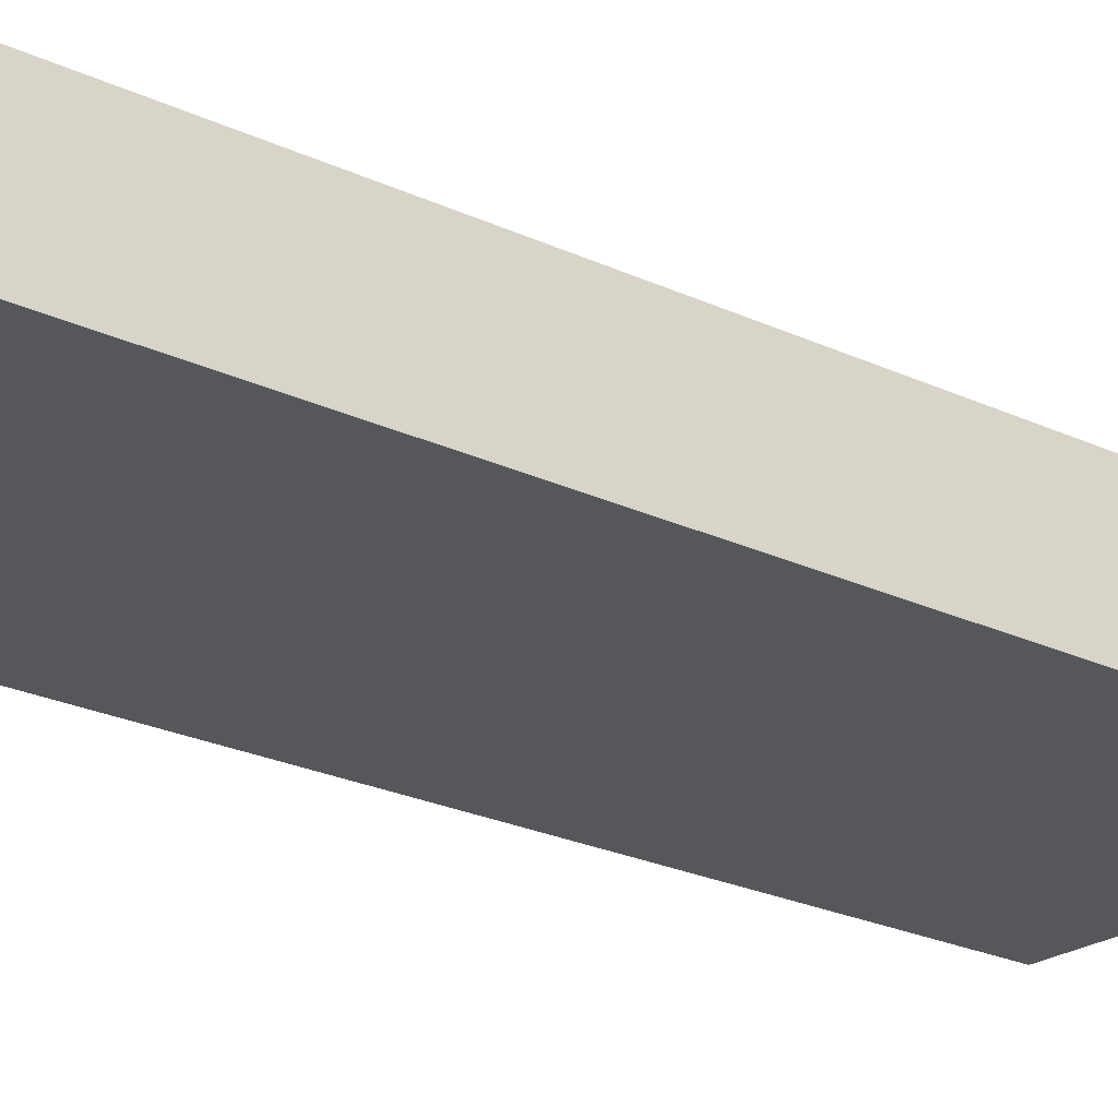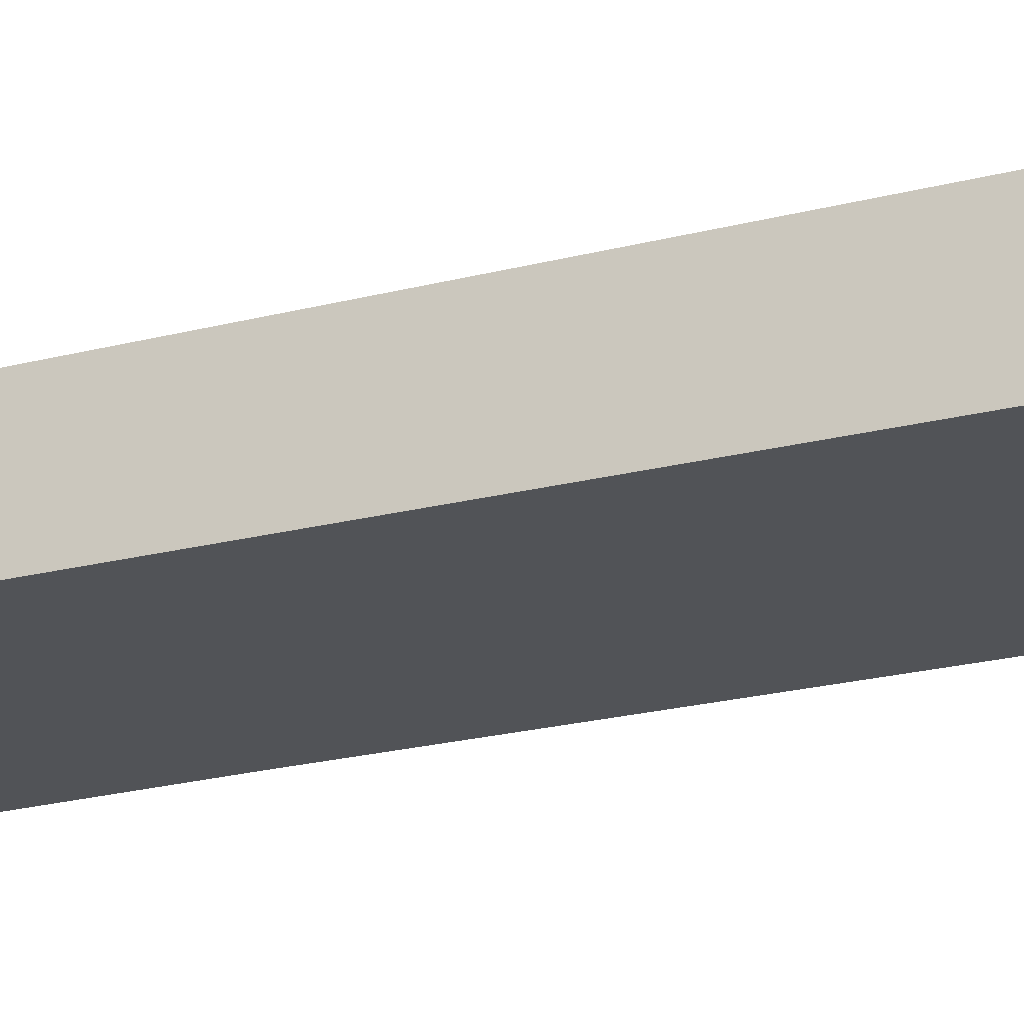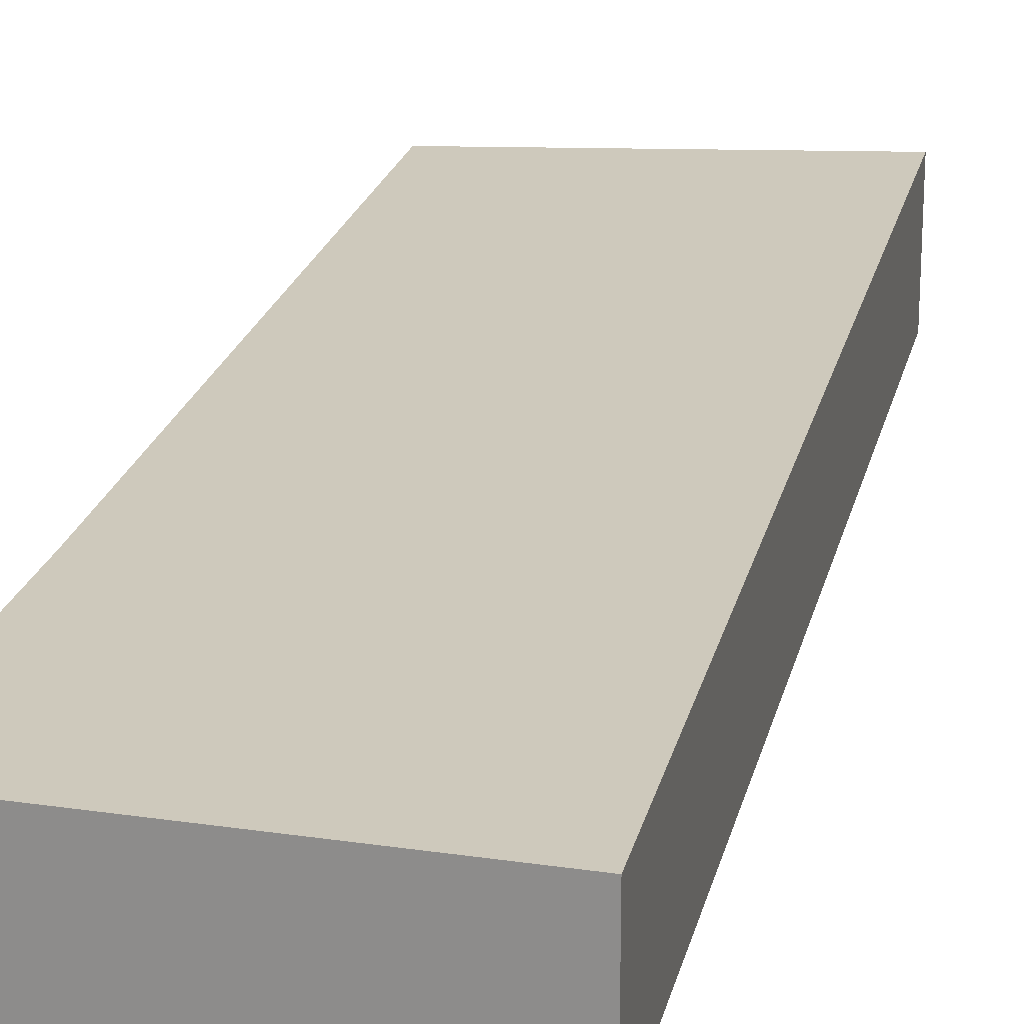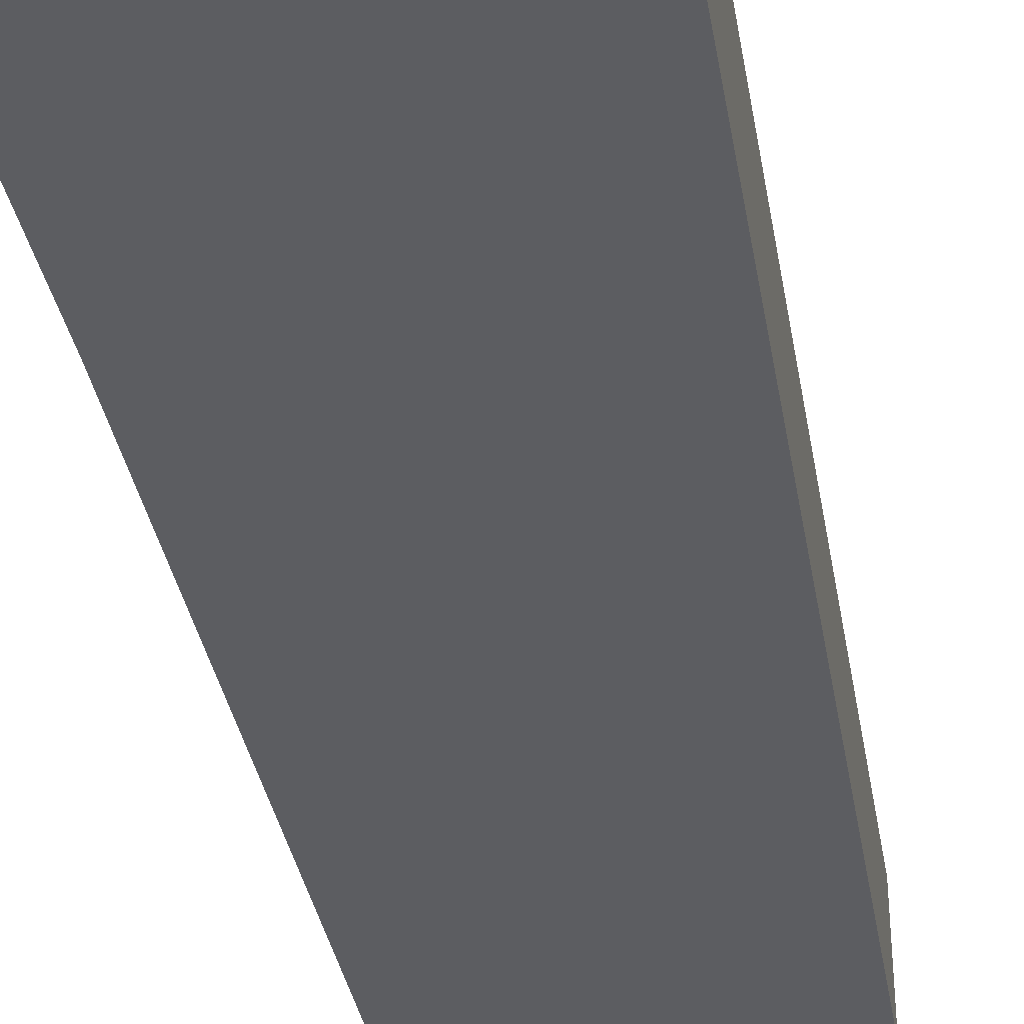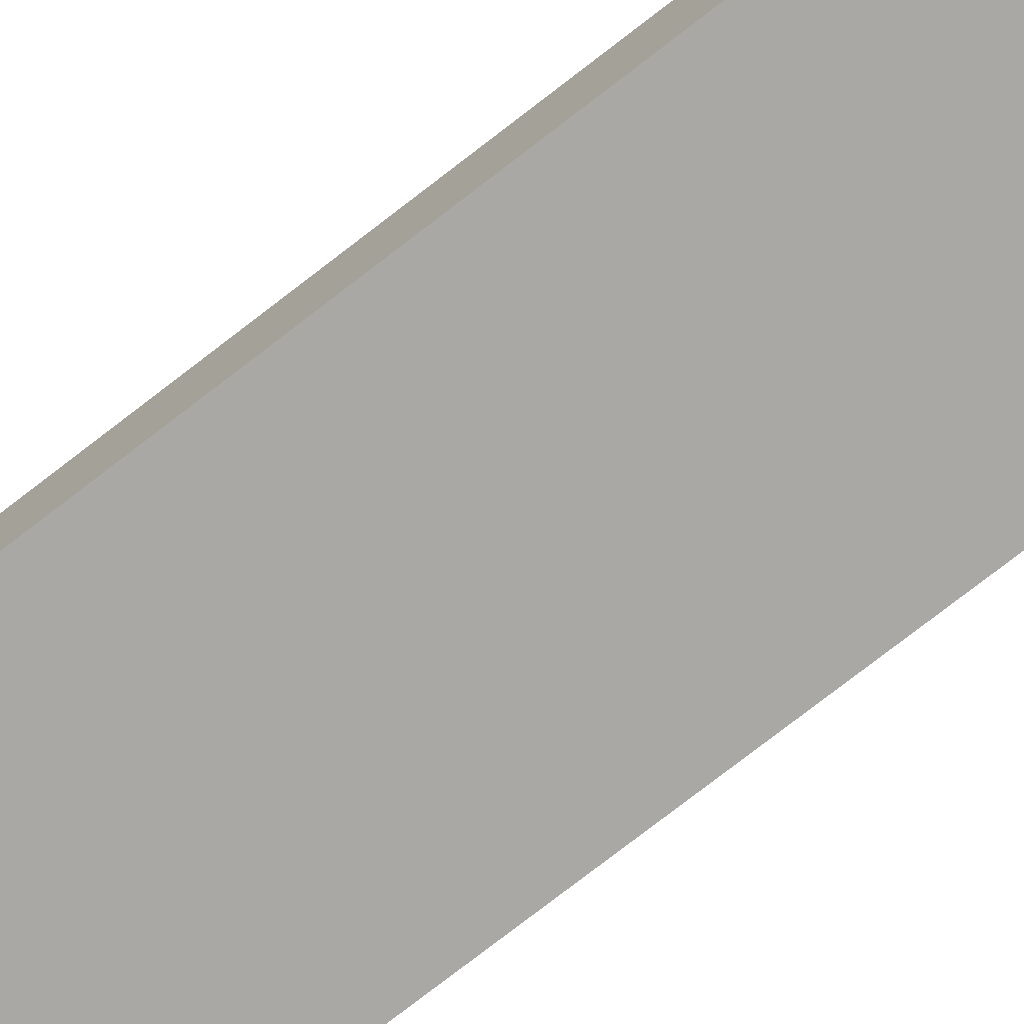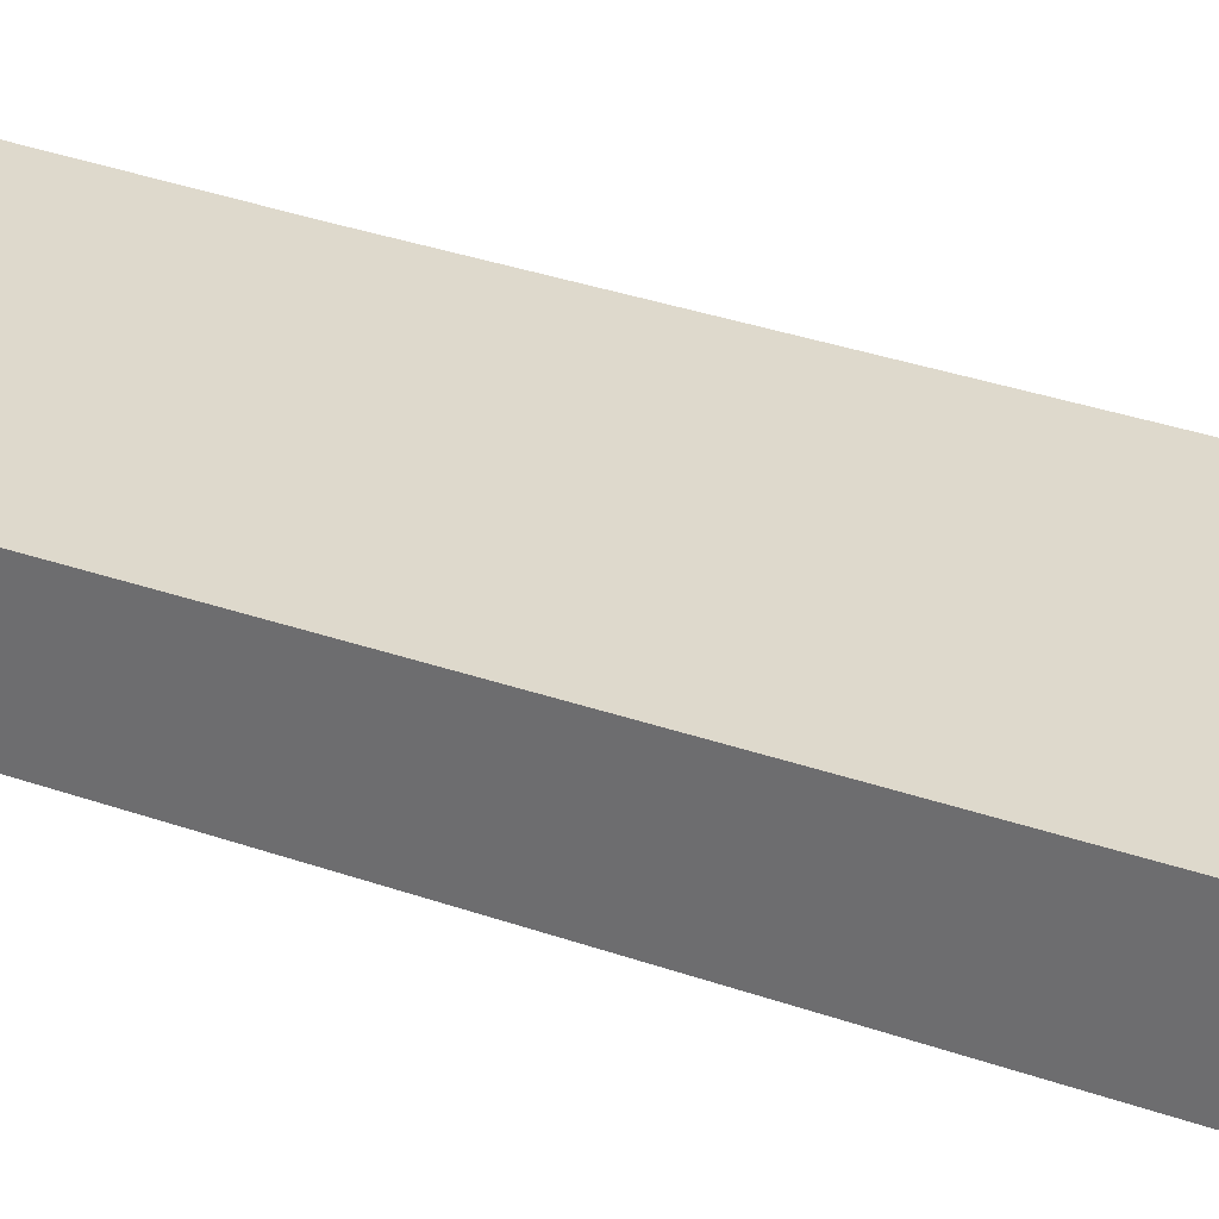
<metadata>
{"format":"obj","ext":"obj","renderer":"f3d","projection":"perspective","resolution":1024,"background":"white","views":[{"elev":-26.6,"azim":-122.0,"up":"+Y"},{"elev":-22.2,"azim":-62.3,"up":"+Y"},{"elev":22.3,"azim":-163.9,"up":"+Y"},{"elev":-37.0,"azim":-166.8,"up":"+Y"},{"elev":-75.1,"azim":-48.8,"up":"+Y"},{"elev":32.1,"azim":-60.1,"up":"+Y"}]}
</metadata>
<code>
v  0 0.77 4.715e-17
v  2.2 0.77 1.607
v  2.145 0.77 -0.058
v  0.407 0.77 6.405
v  2.416 0.77 5.91
v  2.145 3.551e-18 -0.058
v  0 0 0
v  0.407 -3.922e-16 6.405
v  2.416 -3.619e-16 5.91
v  2.2 -9.84e-17 1.607
g defaultobject
f 1 2 3
f 2 1 4
f 2 4 5
f 6 1 3
f 1 6 7
f 7 4 1
f 4 7 8
f 8 5 4
f 5 8 9
f 2 6 3
f 6 2 10
f 10 2 5
f 10 5 9
f 6 8 7
f 8 6 10
f 8 10 9

</code>
